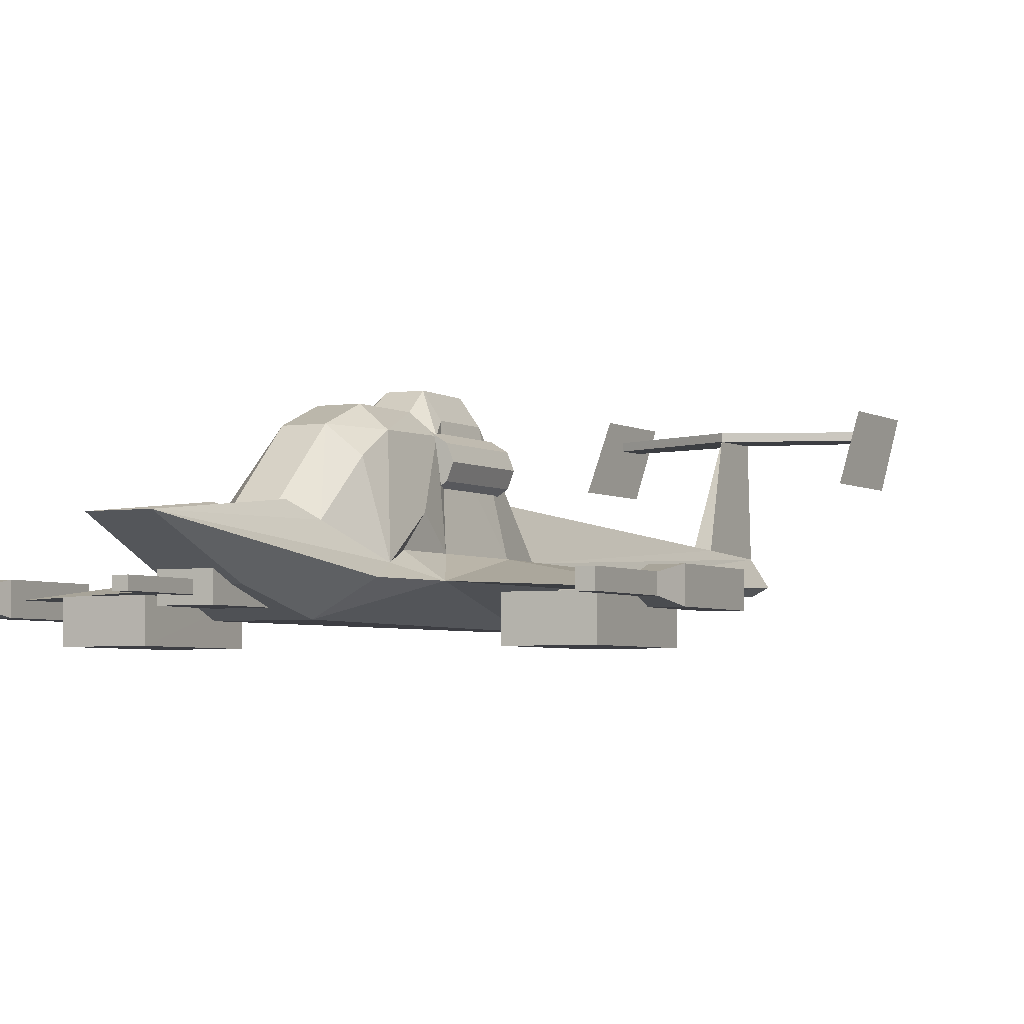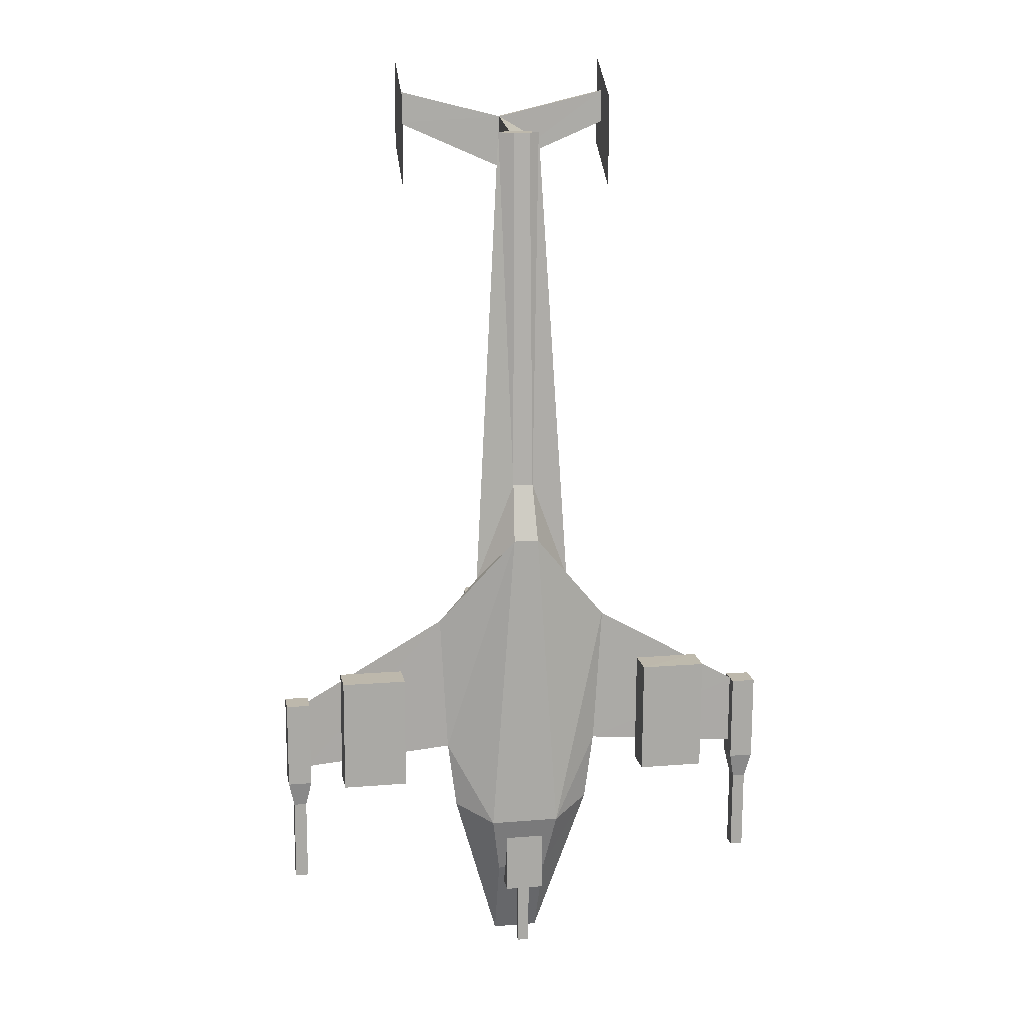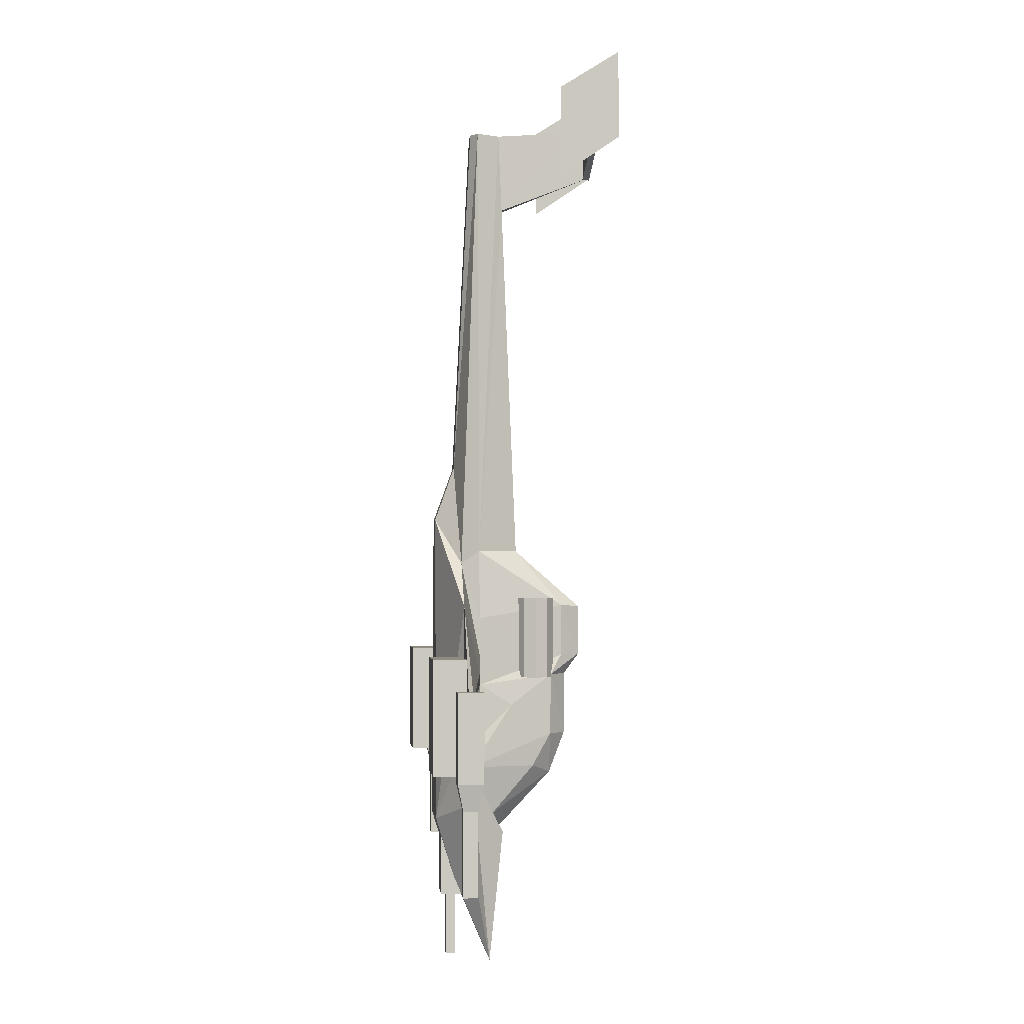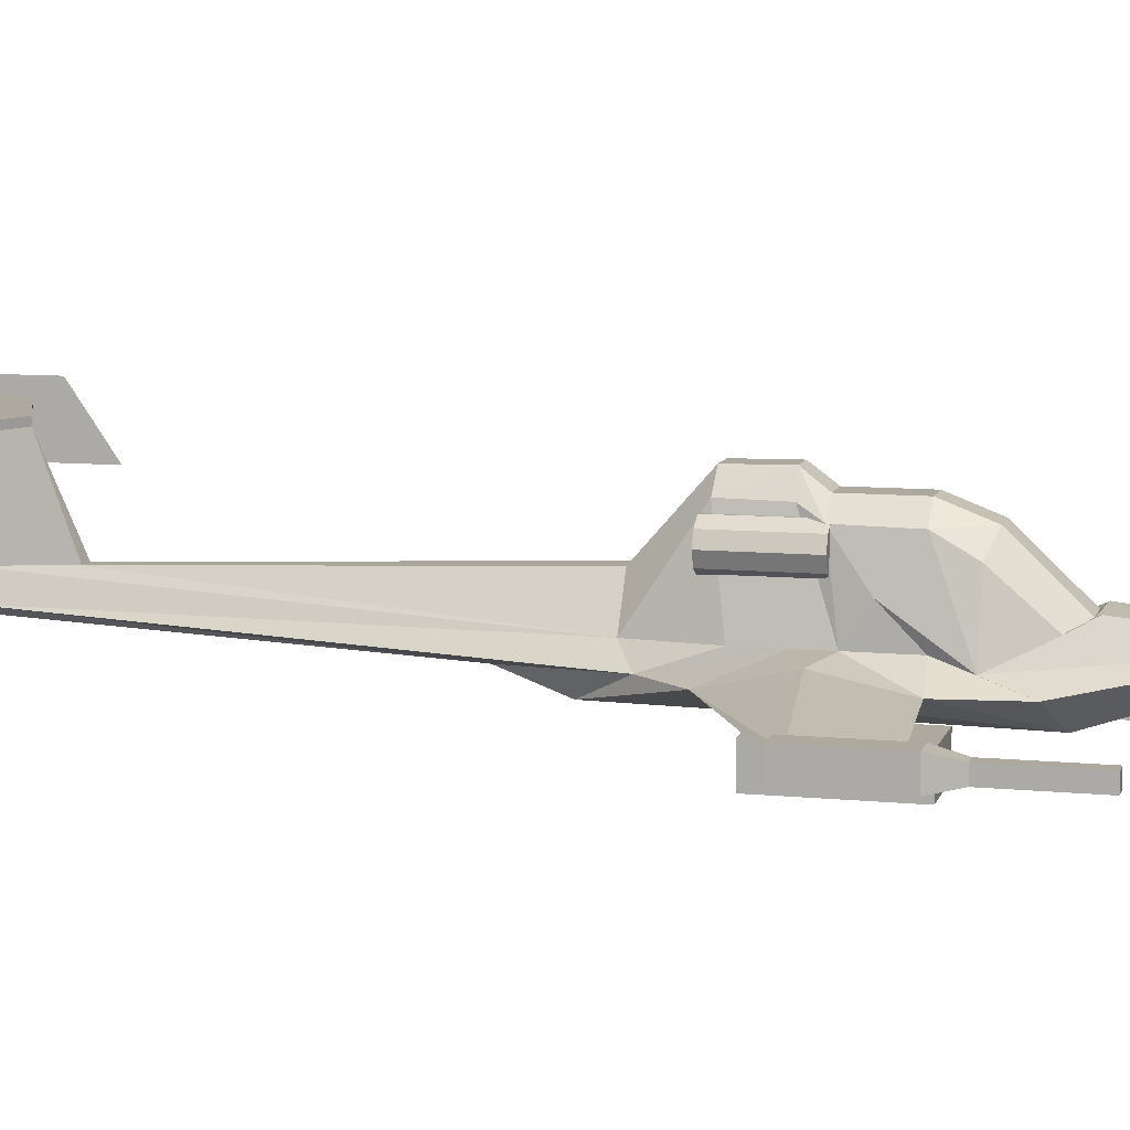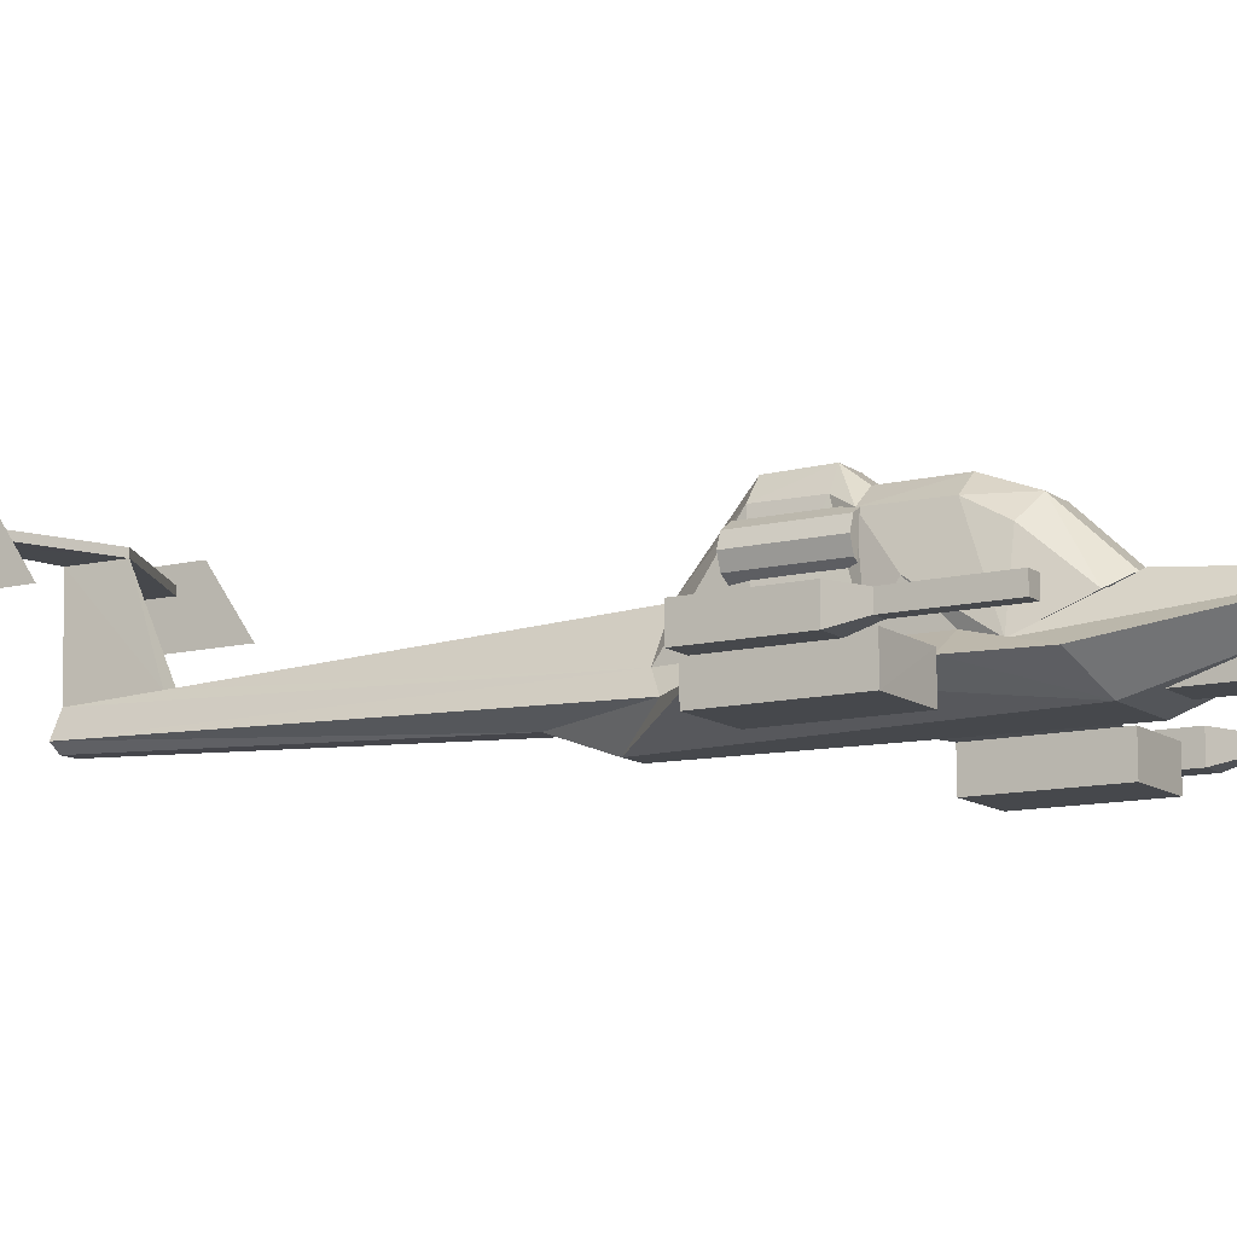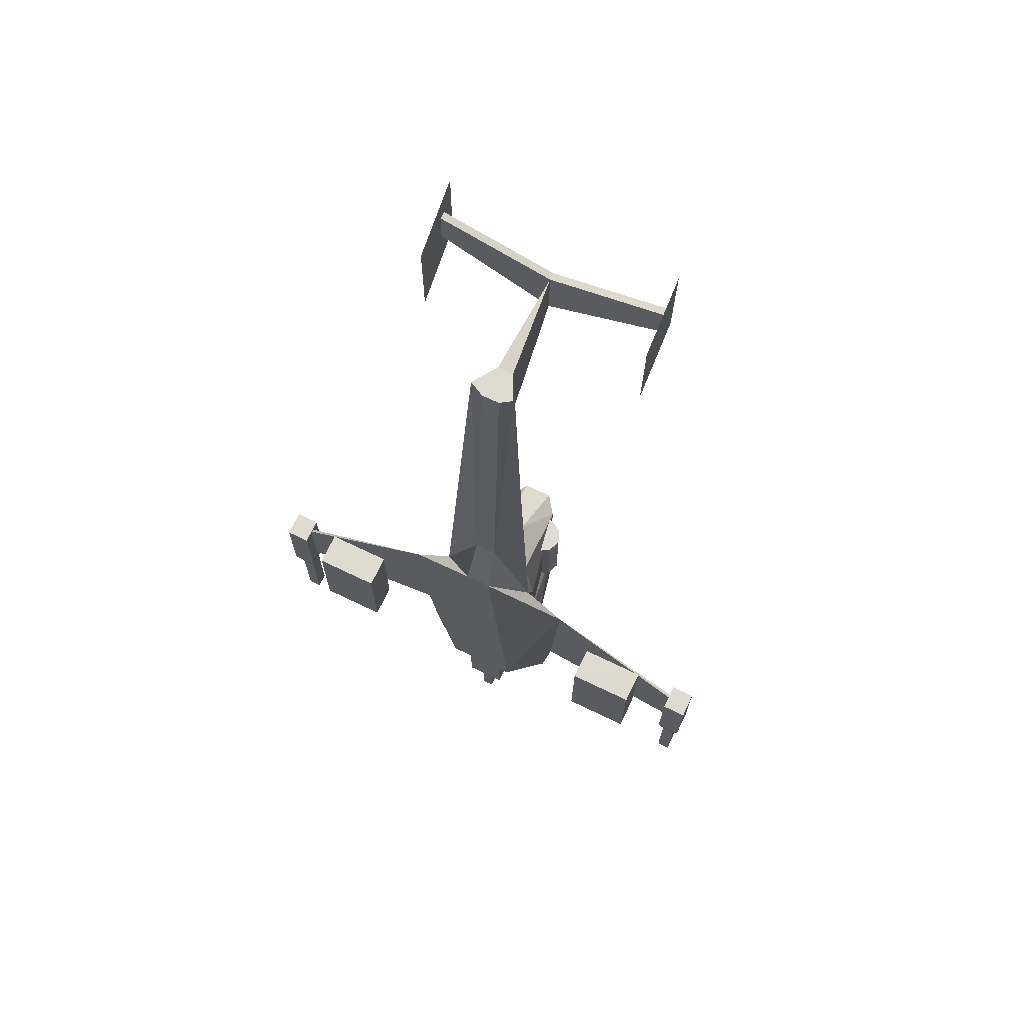
<metadata>
{"format":"obj","ext":"obj","renderer":"f3d","projection":"perspective","resolution":1024,"background":"white","views":[{"elev":-3.7,"azim":-152.2,"up":"+Y"},{"elev":14.8,"azim":-10.3,"up":"+Z"},{"elev":-2.1,"azim":84.0,"up":"+Z"},{"elev":9.0,"azim":105.0,"up":"+Y"},{"elev":-11.5,"azim":121.4,"up":"+Y"},{"elev":70.0,"azim":25.7,"up":"+Z"}]}
</metadata>
<code>
o Bastard
v 0.7423 -1.879 -6.876
v 0.2608 -1.879 0.2411
v -0.8262 -1.879 -6.868
v -0.299 -1.879 0.2443
v 0.3149 1.248 -4.884
v 0.7766 0.878 -3.464
v 0.6038 1.141 -3.01
v 0.3158 0.8843 -5.83
v 0.2832 1.613 -2.98
v -0.3869 1.248 -4.881
v -0.3819 1.248 -3.459
v -0.3391 1.613 -2.977
v -0.3903 0.8843 -5.827
v 1.564 -1.305 -6.547
v 1.963 -1.305 -1.823
v 0.4437 -0.8667 9.65
v -1.843 -1.305 -4.996
v -1.645 -1.305 -6.533
v 1.155 -1.069 -5.643
v 0.9787 -0.8557 -4.936
v 0.9829 -0.8557 -3.704
v 0.9853 -0.8557 -3.012
v 0.1819 -0.3375 9.652
v -1.126 -0.8541 -3.003
v -1.128 -0.8541 -3.694
v -1.132 -0.8541 -4.926
v -1.326 -1.067 -5.632
v -0.8852 -0.5248 -6.746
v 0.3026 -0.3417 -7.126
v 0.5133 -1.445 -8.269
v 0.456 -0.5711 -10.3
v -0.5639 -0.5711 -10.3
v -0.607 -1.445 -8.264
v -2.012 -1.305 -1.805
v -1.122 -0.8541 -1.802
v -0.3351 1.597 -1.834
v 0.2872 1.597 -1.837
v 0.5953 1.158 -1.81
v 0.9885 -0.8557 -2.113
v 0.2131 -1.428 1.495
v -0.2445 -1.428 1.497
v -1.115 -1.305 -0.8033
v -0.8811 -0.8542 -0.5032
v -0.2737 0.08466 -0.5066
v 0.2314 0.08466 -0.5096
v 0.7732 -0.8557 -0.5126
v 1.071 -1.305 -0.816
v 0.2017 -1.031 9.651
v -0.1701 -1.031 9.653
v -0.4957 -0.8651 9.655
v -0.1503 -0.3375 9.653
v -0.1567 -0.2569 7.833
v 0.1756 -0.2569 7.832
v -0.6601 1.147 -3.005
v -0.6433 1.152 -1.804
v 0.7762 0.8547 -4.886
v 0.3199 1.248 -3.462
v 0.8049 0.4336 -5.641
v -0.8475 0.8547 -4.879
v -0.8379 0.8779 -3.457
v -0.878 0.4338 -5.633
v -0.632 -0.2631 -7.236
v -0.3863 -0.3417 -7.123
v 0.5455 -0.2631 -7.241
v 0.8041 -0.5248 -6.754
v 1.77 -1.305 -5.012
v 1.929 -0.9425 -3.404
v -1.989 -0.9425 -3.387
v 5.227 -1.473 -3.657
v -5.288 -1.361 -3.743
v -5.288 -1.473 -3.61
v 5.225 -1.361 -3.791
v -0.007432 1.78 9.854
v -0.0116 1.77 8.661
v -0.007432 1.939 9.852
v -0.0116 1.929 8.659
v -2.456 1.78 10.46
v -2.458 1.77 9.733
v -2.458 1.929 9.732
v -2.456 1.939 10.46
v 2.493 1.77 9.711
v 2.495 1.78 10.44
v 2.495 1.939 10.44
v 2.493 1.929 9.71
v 5.221 -1.473 -5.268
v 5.221 -1.473 -5.268
v 5.221 -1.473 -5.268
v -5.294 -1.473 -5.221
v -5.294 -1.473 -5.221
v -5.294 -1.473 -5.221
v -2.464 0.9003 10.35
v -2.471 0.9003 8.257
v -2.461 2.27 11.22
v -2.468 2.27 9.199
v -2.464 0.9003 10.35
v -2.471 0.9003 8.257
v -2.461 2.27 11.22
v -2.468 2.27 9.199
v 2.502 0.9003 10.32
v 2.505 2.27 11.2
v 2.498 2.27 9.177
v 2.495 0.9003 8.234
v 2.502 0.9003 10.32
v 2.495 0.9003 8.234
v 2.498 2.27 9.177
v 2.505 2.27 11.2
v 5.177 -1.741 -5.596
v 5.707 -1.741 -5.598
v 5.177 -1.173 -5.596
v 5.707 -1.173 -5.598
v 5.184 -1.741 -3.633
v 5.714 -1.741 -3.635
v 5.184 -1.173 -3.633
v 5.714 -1.173 -3.635
v 5.299 -1.614 -6.177
v 5.299 -1.299 -6.177
v 5.581 -1.299 -6.178
v 5.581 -1.614 -6.178
v 5.293 -1.614 -8.019
v 5.293 -1.299 -8.019
v 5.575 -1.299 -8.021
v 5.575 -1.614 -8.021
v -5.63 -1.614 -7.97
v -5.63 -1.299 -7.97
v -5.348 -1.299 -7.971
v -5.348 -1.614 -7.971
v -5.739 -1.741 -3.583
v -5.209 -1.741 -3.586
v -5.209 -1.173 -3.586
v -5.739 -1.173 -3.583
v -5.746 -1.741 -5.547
v -5.216 -1.741 -5.549
v -5.216 -1.173 -5.549
v -5.746 -1.173 -5.547
v -5.624 -1.299 -6.128
v -5.624 -1.614 -6.128
v -5.342 -1.299 -6.129
v -5.342 -1.614 -6.129
v 4.267 -2.176 -2.982
v 4.256 -2.176 -5.558
v 2.818 -2.176 -2.976
v 2.803 -2.176 -5.552
v 4.273 -1.442 -2.973
v 4.256 -1.442 -5.558
v 2.821 -1.441 -2.976
v 2.809 -1.439 -5.557
v -2.989 -2.23 -2.949
v -4.437 -2.23 -2.943
v -4.449 -2.23 -5.52
v -3 -2.23 -5.525
v -2.989 -1.496 -2.949
v -3 -1.496 -5.525
v -4.449 -1.496 -5.52
v -4.437 -1.496 -2.943
v 0.4266 -1.727 -7.15
v 0.4211 -1.727 -8.725
v -0.4455 -1.727 -7.146
v -0.451 -1.727 -8.721
v 0.4266 -1.214 -7.15
v 0.4211 -1.214 -8.725
v -0.4455 -1.214 -7.146
v -0.451 -1.214 -8.721
v 0.113 -1.59 -8.274
v 0.1062 -1.59 -10.2
v -0.1436 -1.59 -8.273
v -0.1503 -1.59 -10.2
v 0.113 -1.385 -8.274
v 0.1062 -1.385 -10.2
v -0.1436 -1.385 -8.273
v -0.1503 -1.385 -10.2
v 1.063 0.4858 -3.535
v 0.9572 0.7634 -3.534
v 0.6795 0.935 -3.533
v -0.7715 0.935 -3.526
v -1.049 0.7634 -3.525
v -1.155 0.4858 -3.525
v -1.049 0.2082 -3.525
v -0.7715 0.03668 -3.526
v 0.6795 0.03668 -3.533
v 0.9572 0.2082 -3.534
v 1.07 0.4858 -1.645
v 0.9639 0.7634 -1.645
v 0.6861 0.935 -1.644
v -0.7649 0.935 -1.637
v -1.043 0.7634 -1.636
v -1.149 0.4858 -1.635
v -1.043 0.2082 -1.636
v -0.7649 0.03668 -1.637
v 0.6861 0.03668 -1.644
v 0.9639 0.2082 -1.645
v -1.13 -0.2911 -4.311
v 0.9672 -0.09526 -4.176
f 1 2 4
f 4 3 1
f 8 13 10
f 10 5 8
f 5 10 11
f 11 57 5
f 9 57 11
f 11 12 9
f 14 66 1
f 1 66 15
f 15 2 1
f 14 19 20
f 20 66 14
f 66 20 21
f 21 67 66
f 21 22 67
f 19 58 56
f 56 192 19
f 192 56 6
f 6 21 192
f 21 6 7
f 7 22 21
f 48 16 50
f 50 49 48
f 16 23 51
f 51 50 16
f 4 34 17
f 17 3 4
f 17 18 3
f 24 25 68
f 25 26 17
f 17 68 25
f 17 26 27
f 27 18 17
f 25 24 54
f 54 60 25
f 25 191 26
f 27 26 191
f 60 59 191
f 61 27 59
f 33 32 31
f 31 30 33
f 61 28 27
f 63 13 8
f 8 29 63
f 58 19 65
f 30 31 14
f 14 1 30
f 31 19 14
f 19 31 64
f 64 65 19
f 62 63 29
f 32 62 29
f 31 32 29
f 64 31 29
f 32 27 28
f 28 62 32
f 32 18 27
f 18 32 33
f 33 3 18
f 3 33 30
f 30 1 3
f 42 35 24
f 24 68 34
f 54 24 35
f 35 55 54
f 54 55 36
f 36 12 54
f 12 36 37
f 37 9 12
f 9 37 38
f 38 7 9
f 22 47 15
f 15 67 22
f 2 40 41
f 41 4 2
f 4 41 42
f 42 34 4
f 34 42 24
f 43 35 42
f 55 35 43
f 43 44 55
f 44 36 55
f 36 44 45
f 45 37 36
f 45 38 37
f 38 45 46
f 46 39 38
f 39 46 47
f 47 22 39
f 2 15 47
f 47 40 2
f 40 48 49
f 49 41 40
f 41 49 50
f 50 42 41
f 42 50 51
f 51 43 42
f 43 51 52
f 52 44 43
f 44 52 53
f 53 45 44
f 53 23 46
f 46 45 53
f 46 23 16
f 16 47 46
f 16 48 40
f 40 47 16
f 39 22 7
f 7 38 39
f 6 57 9
f 9 7 6
f 11 60 12
f 54 12 60
f 63 62 28
f 65 64 29
f 8 5 56
f 56 58 8
f 6 56 5
f 5 57 6
f 10 13 59
f 61 59 13
f 11 10 59
f 59 60 11
f 28 61 13
f 13 63 28
f 29 8 65
f 58 65 8
f 69 15 66
f 85 69 66
f 86 85 66
f 15 69 72
f 72 67 15
f 86 66 67
f 87 86 67
f 72 87 67
f 88 17 34
f 89 88 34
f 71 89 34
f 70 68 88
f 88 90 70
f 88 68 17
f 34 68 70
f 70 71 34
f 73 51 23
f 74 52 51
f 51 73 74
f 74 53 52
f 73 23 53
f 53 74 73
f 79 78 77
f 77 80 79
f 83 82 81
f 81 84 83
f 78 74 73
f 73 77 78
f 79 76 74
f 74 78 79
f 80 75 76
f 76 79 80
f 77 73 75
f 75 80 77
f 82 73 74
f 74 81 82
f 83 75 73
f 73 82 83
f 84 76 75
f 75 83 84
f 81 74 76
f 76 84 81
f 93 94 91
f 92 91 94
f 96 98 95
f 97 95 98
f 92 96 91
f 95 91 96
f 94 98 92
f 96 92 98
f 93 97 94
f 98 94 97
f 91 95 93
f 97 93 95
f 100 101 99
f 102 99 101
f 104 105 103
f 106 103 105
f 102 104 99
f 103 99 104
f 101 105 102
f 104 102 105
f 100 106 101
f 105 101 106
f 99 103 100
f 106 100 103
f 122 119 121
f 120 121 119
f 113 111 114
f 112 114 111
f 111 107 112
f 108 112 107
f 112 110 114
f 113 114 110
f 108 110 112
f 109 113 110
f 113 109 111
f 107 111 109
f 109 116 107
f 115 107 116
f 110 117 109
f 116 109 117
f 108 118 110
f 117 110 118
f 107 115 108
f 118 108 115
f 116 120 115
f 119 115 120
f 117 121 116
f 120 116 121
f 118 122 117
f 121 117 122
f 115 119 118
f 122 118 119
f 126 123 125
f 124 125 123
f 130 127 129
f 128 129 127
f 127 131 128
f 132 128 131
f 128 132 129
f 133 129 132
f 129 133 130
f 134 130 133
f 130 134 127
f 131 127 134
f 134 135 131
f 136 131 135
f 133 137 134
f 135 134 137
f 132 138 133
f 137 133 138
f 131 136 132
f 138 132 136
f 135 124 136
f 123 136 124
f 137 125 135
f 124 135 125
f 138 126 137
f 125 137 126
f 136 123 138
f 126 138 123
f 141 142 139
f 140 139 142
f 144 146 143
f 145 143 146
f 140 144 139
f 143 139 144
f 142 146 140
f 144 140 146
f 141 145 142
f 146 142 145
f 139 143 141
f 145 141 143
f 148 149 147
f 150 147 149
f 152 153 151
f 154 151 153
f 150 152 147
f 151 147 152
f 149 153 150
f 152 150 153
f 148 154 149
f 153 149 154
f 147 151 148
f 154 148 151
f 157 158 155
f 156 155 158
f 156 160 155
f 159 155 160
f 158 162 156
f 160 156 162
f 157 161 158
f 162 158 161
f 165 166 163
f 164 163 166
f 168 170 167
f 169 167 170
f 164 168 163
f 167 163 168
f 166 170 164
f 168 164 170
f 165 169 166
f 170 166 169
f 178 177 179
f 176 175 177
f 174 173 175
f 172 171 173
f 173 171 175
f 175 171 177
f 177 171 179
f 179 171 180
f 172 182 171
f 181 171 182
f 173 183 172
f 182 172 183
f 174 184 173
f 183 173 184
f 175 185 174
f 184 174 185
f 176 186 175
f 185 175 186
f 177 187 176
f 186 176 187
f 178 188 177
f 187 177 188
f 179 189 178
f 188 178 189
f 180 190 179
f 189 179 190
f 171 181 180
f 190 180 181
f 182 183 181
f 184 185 183
f 186 187 185
f 188 189 187
f 187 189 185
f 185 189 183
f 183 189 181
f 181 189 190
f 27 191 59
f 25 60 191
f 20 19 192
f 192 21 20

</code>
